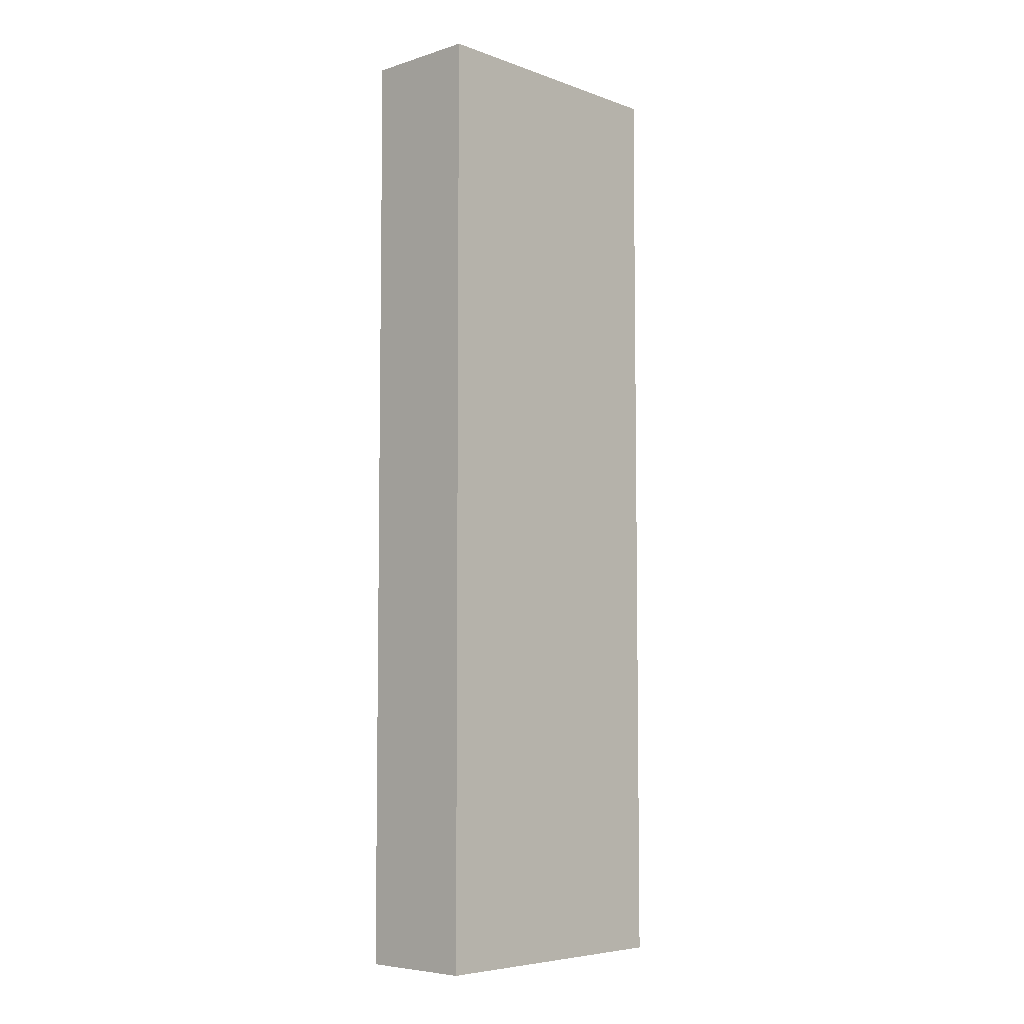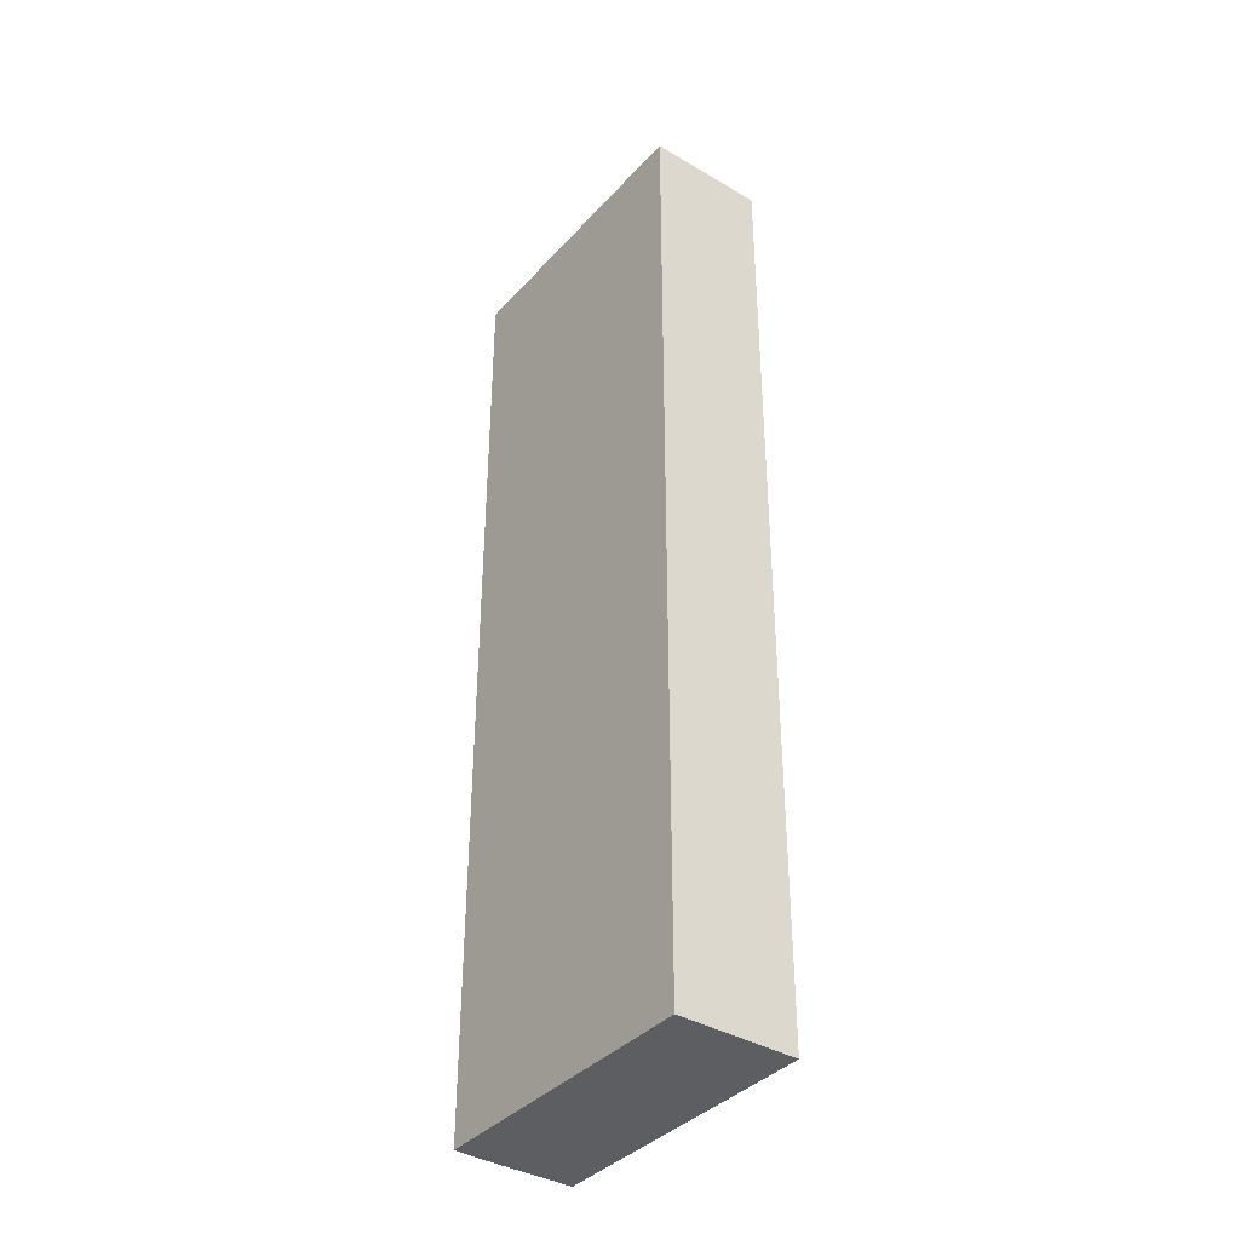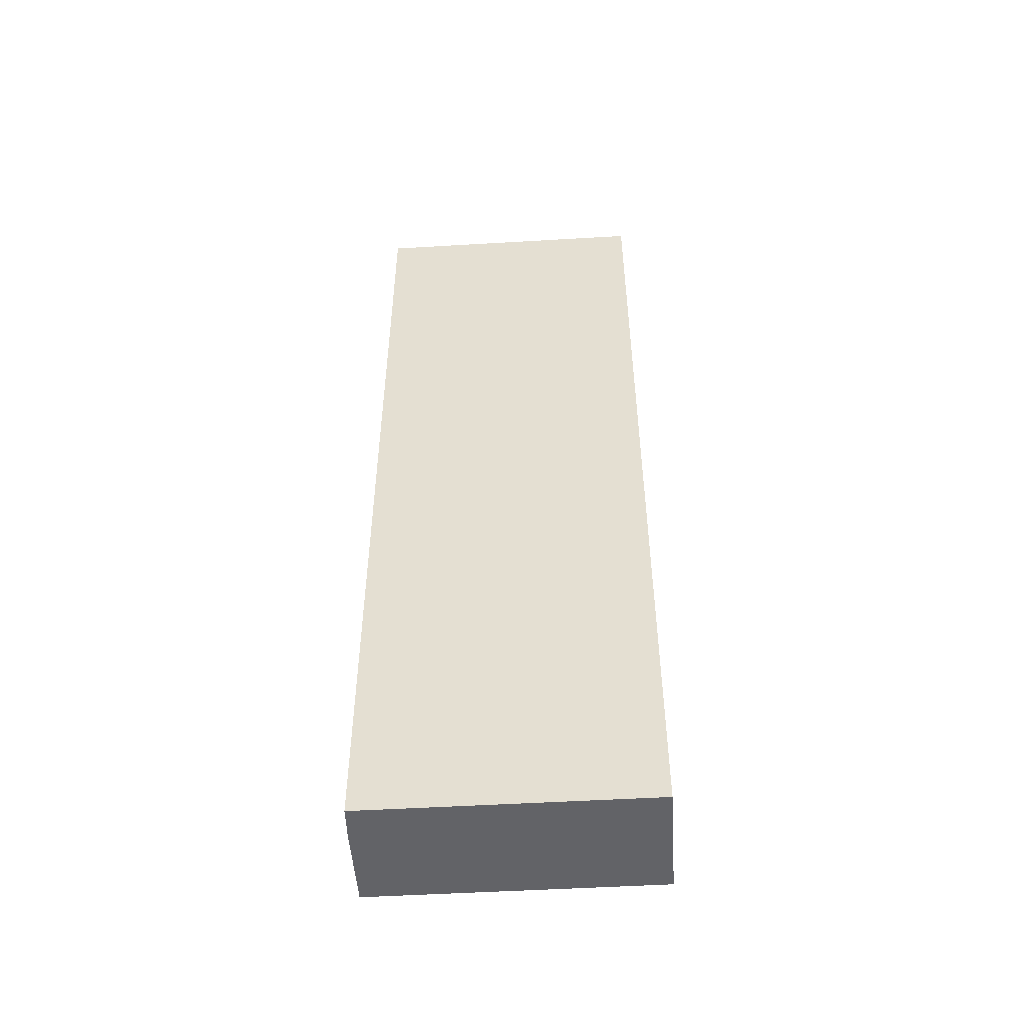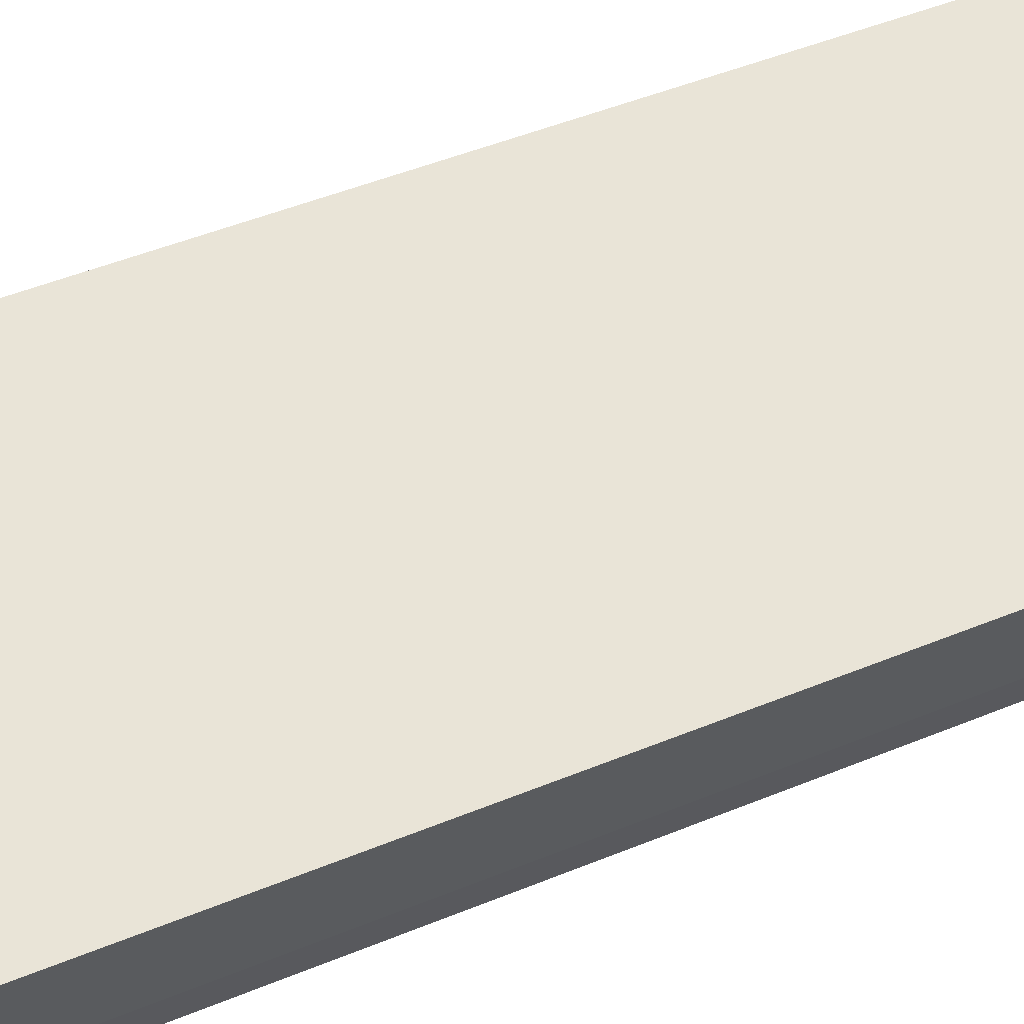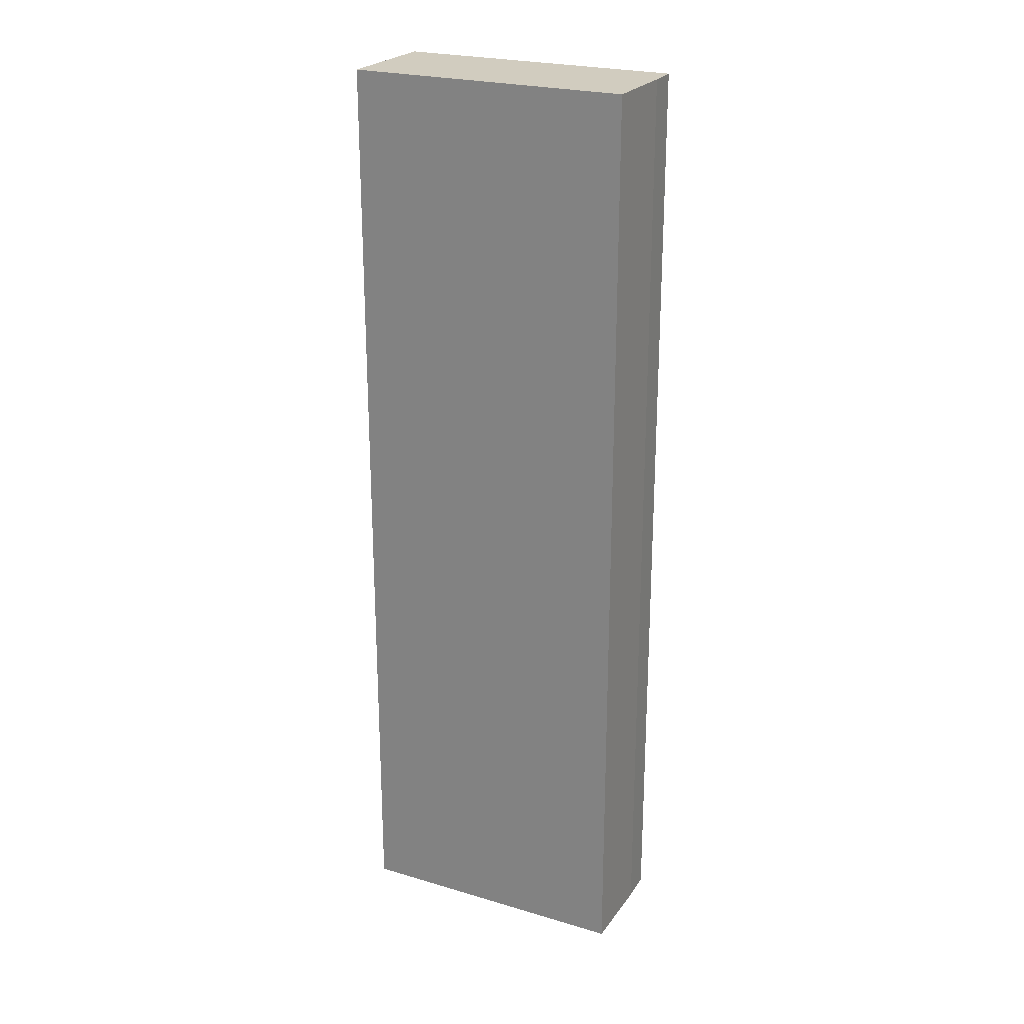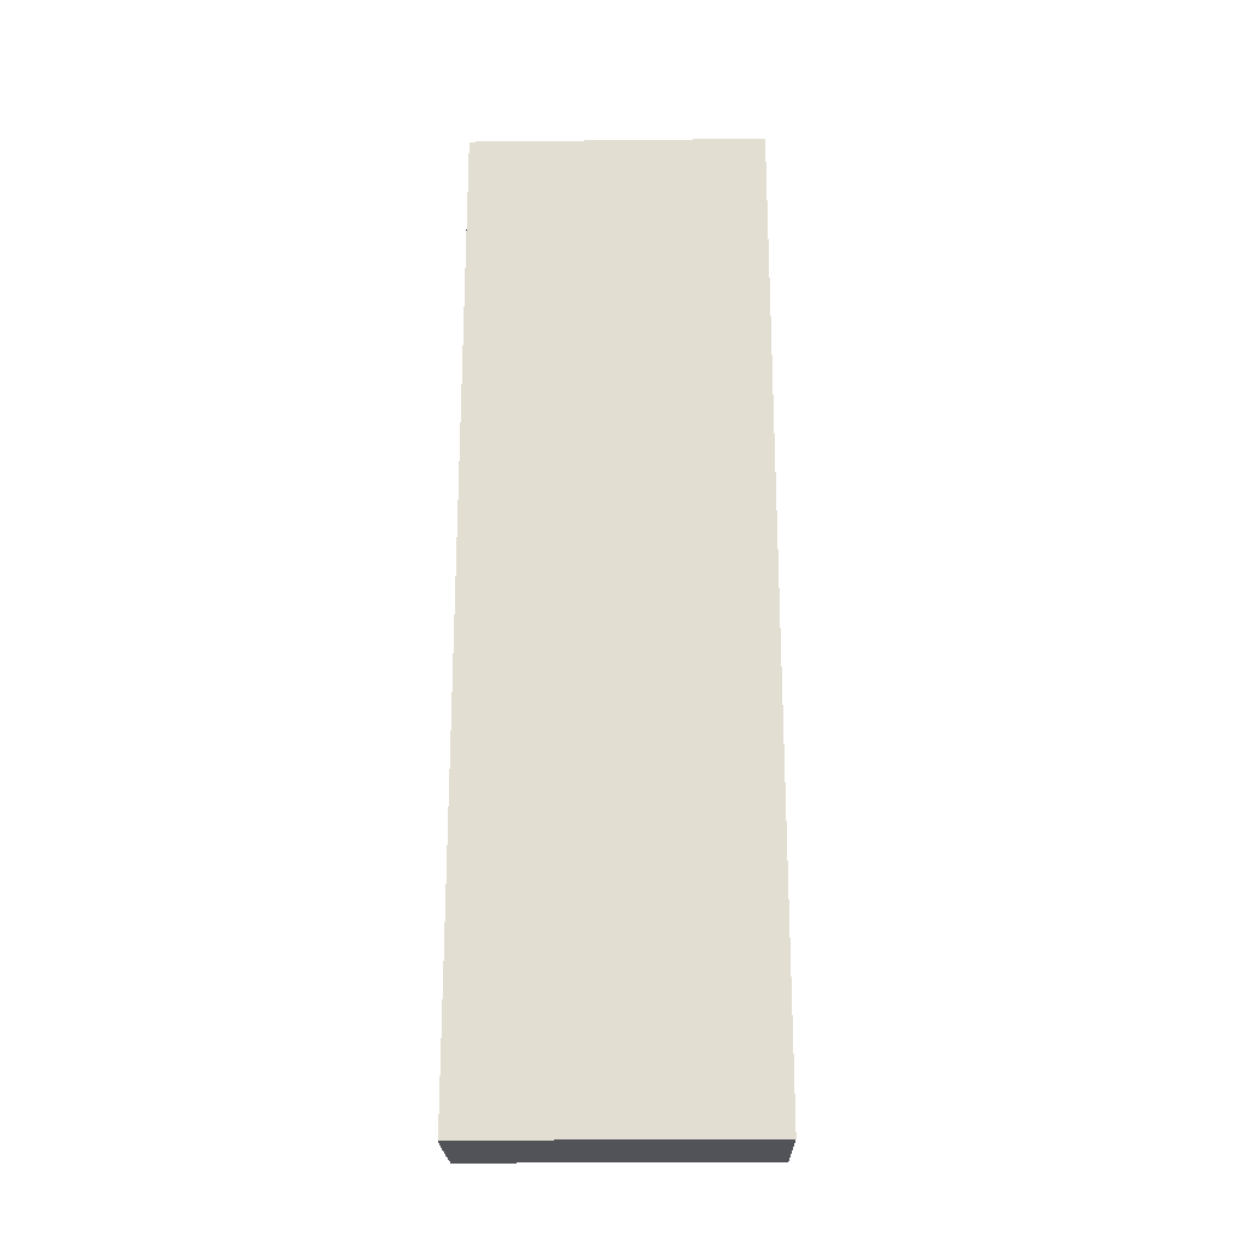
<metadata>
{"format":"obj","ext":"obj","renderer":"f3d","projection":"perspective","resolution":1024,"background":"white","views":[{"elev":-6.0,"azim":-24.7,"up":"+Y"},{"elev":-38.1,"azim":-104.8,"up":"+Y"},{"elev":-51.0,"azim":-154.2,"up":"+Y"},{"elev":41.5,"azim":62.6,"up":"+Z"},{"elev":23.9,"azim":48.5,"up":"+Y"},{"elev":-22.7,"azim":-156.8,"up":"+Y"}]}
</metadata>
<code>
v  0 15.22 9.321e-16
v  4.45 15.22 -1.241
v  4.237 15.22 -1.722
v  4.949 15.22 0.011
v  0.705 15.22 1.736
v  4.949 -6.736e-19 0.011
v  4.45 7.599e-17 -1.241
v  4.237 1.054e-16 -1.722
v  0 0 0
v  0.705 -1.063e-16 1.736
g defaultobject
f 1 2 3
f 2 1 4
f 4 1 5
f 6 2 4
f 2 6 7
f 8 2 7
f 8 3 2
f 8 1 3
f 1 8 9
f 9 5 1
f 5 9 10
f 10 4 5
f 4 10 6
f 7 9 8
f 9 7 6
f 9 6 10

</code>
